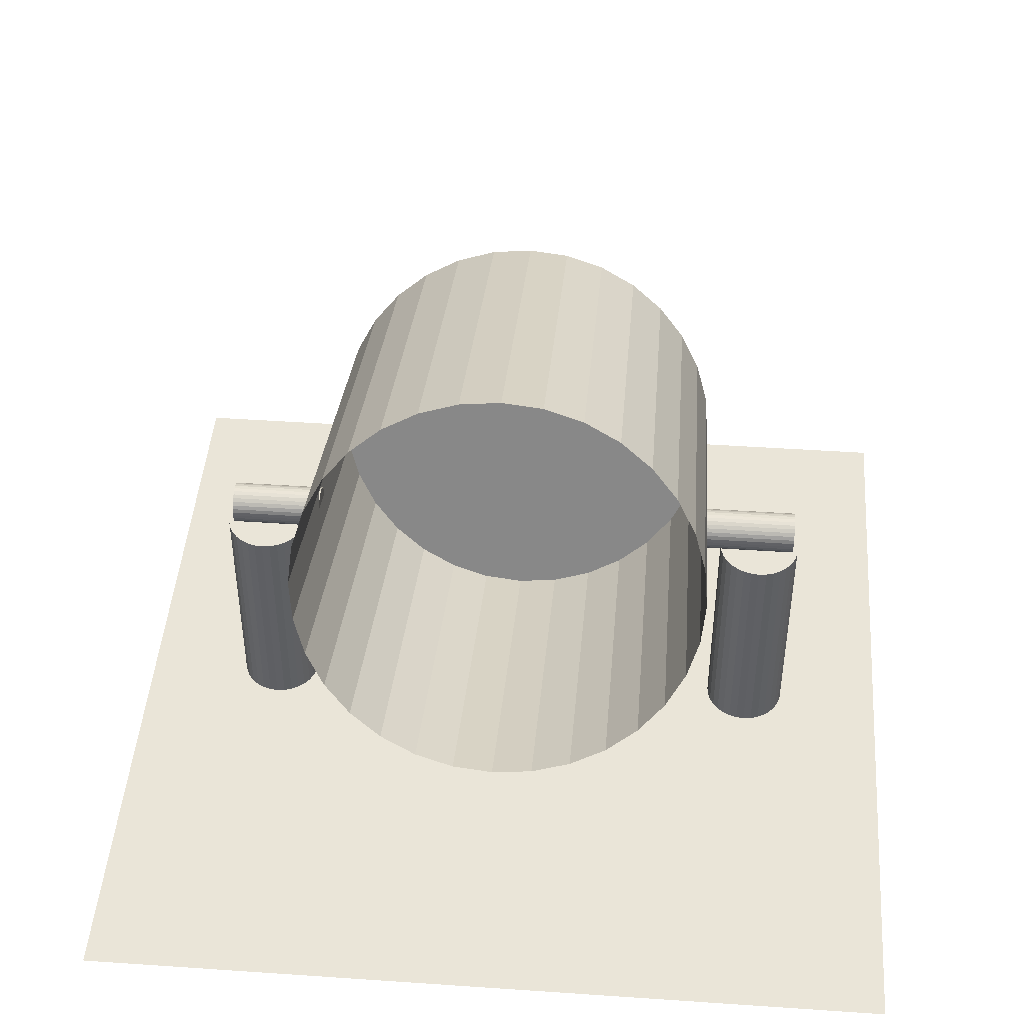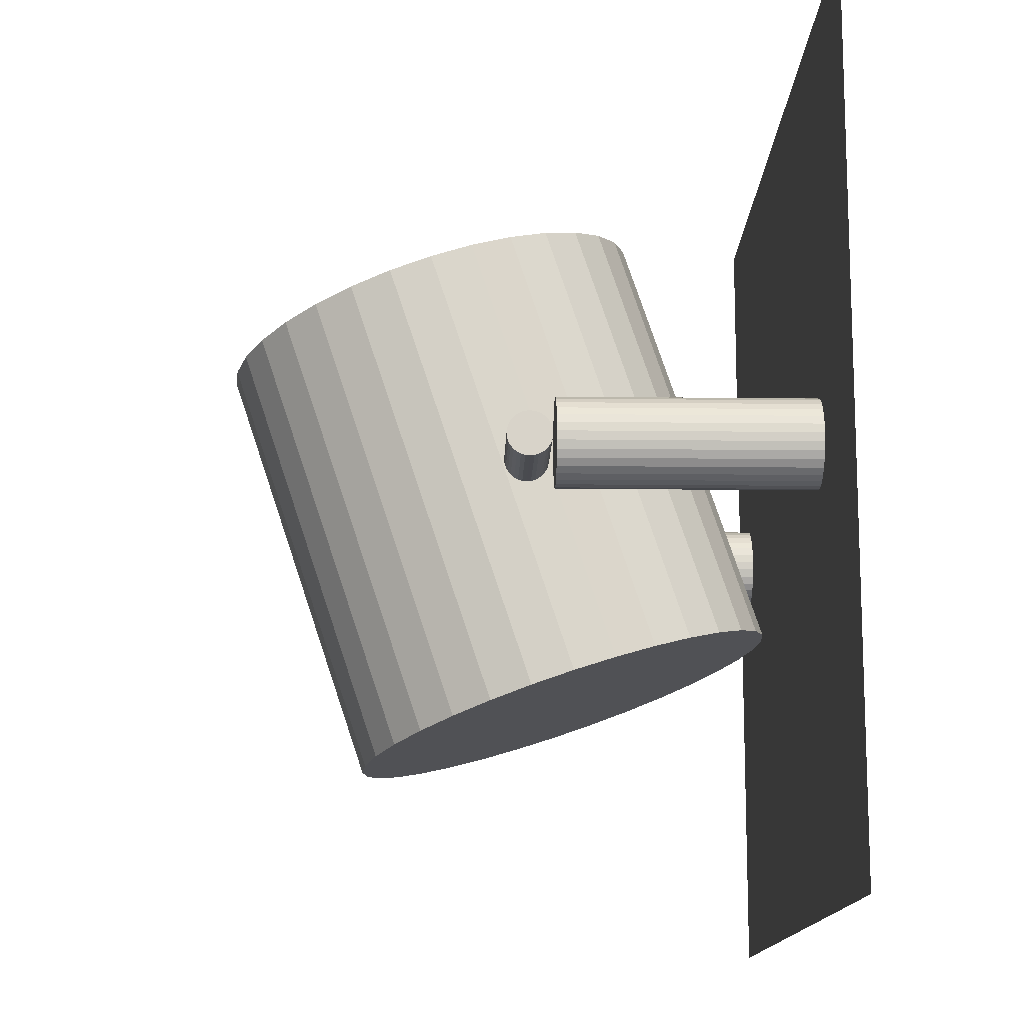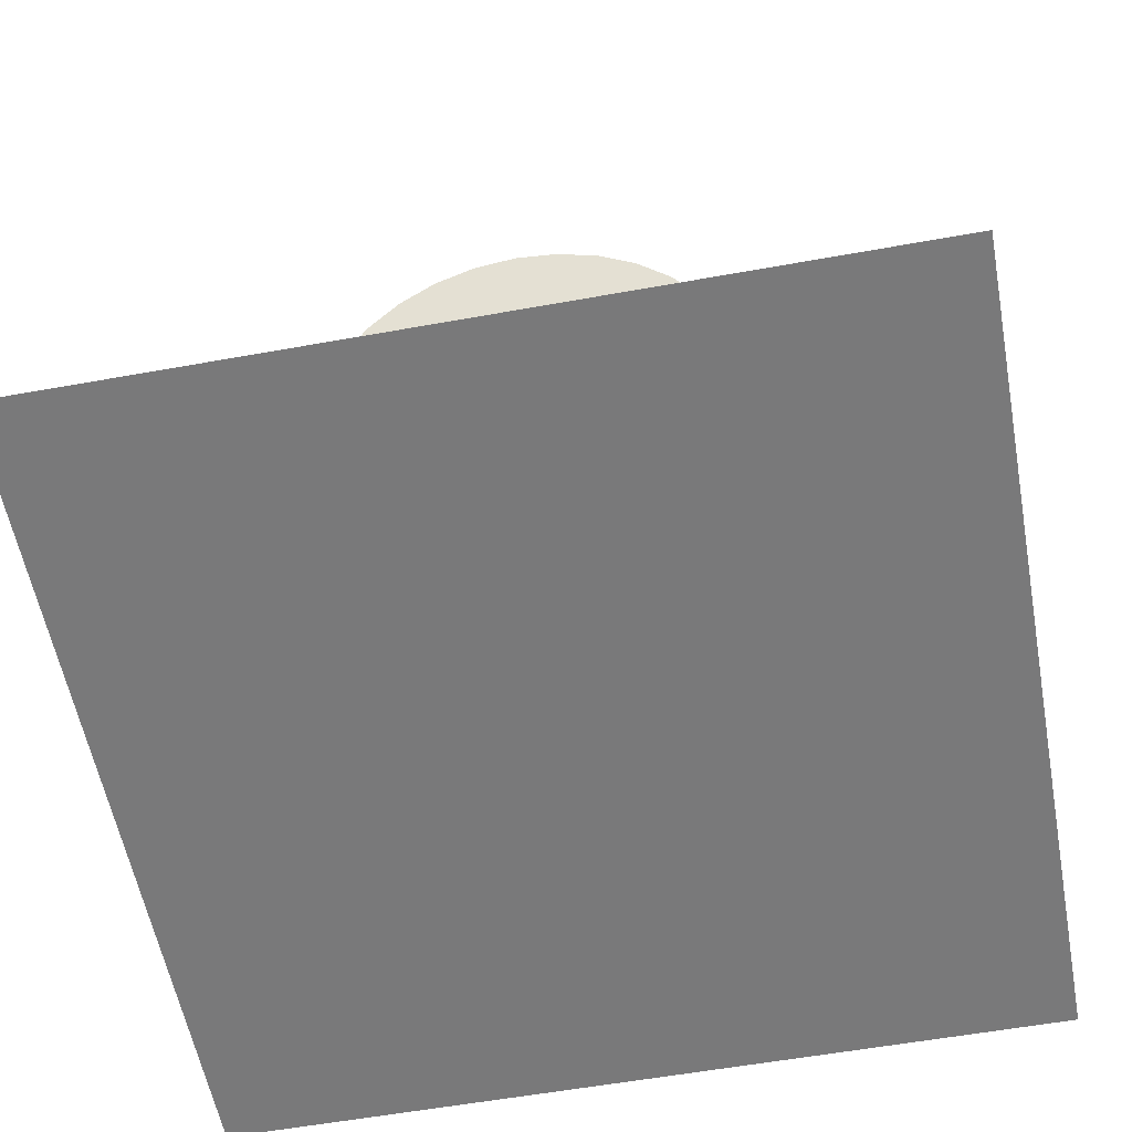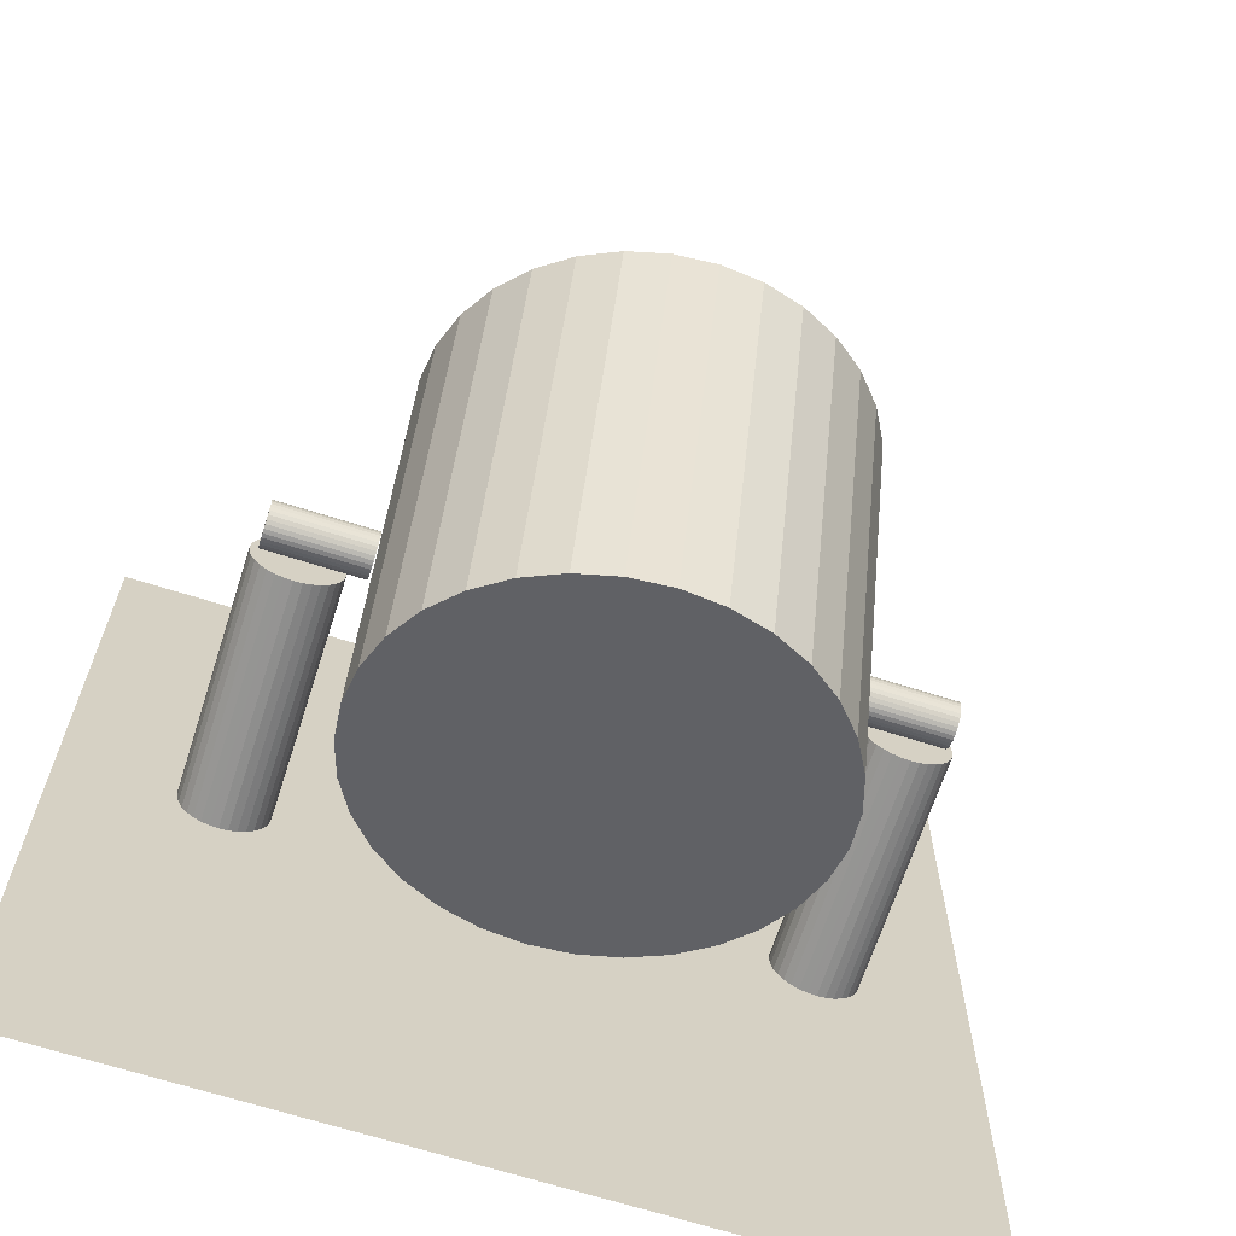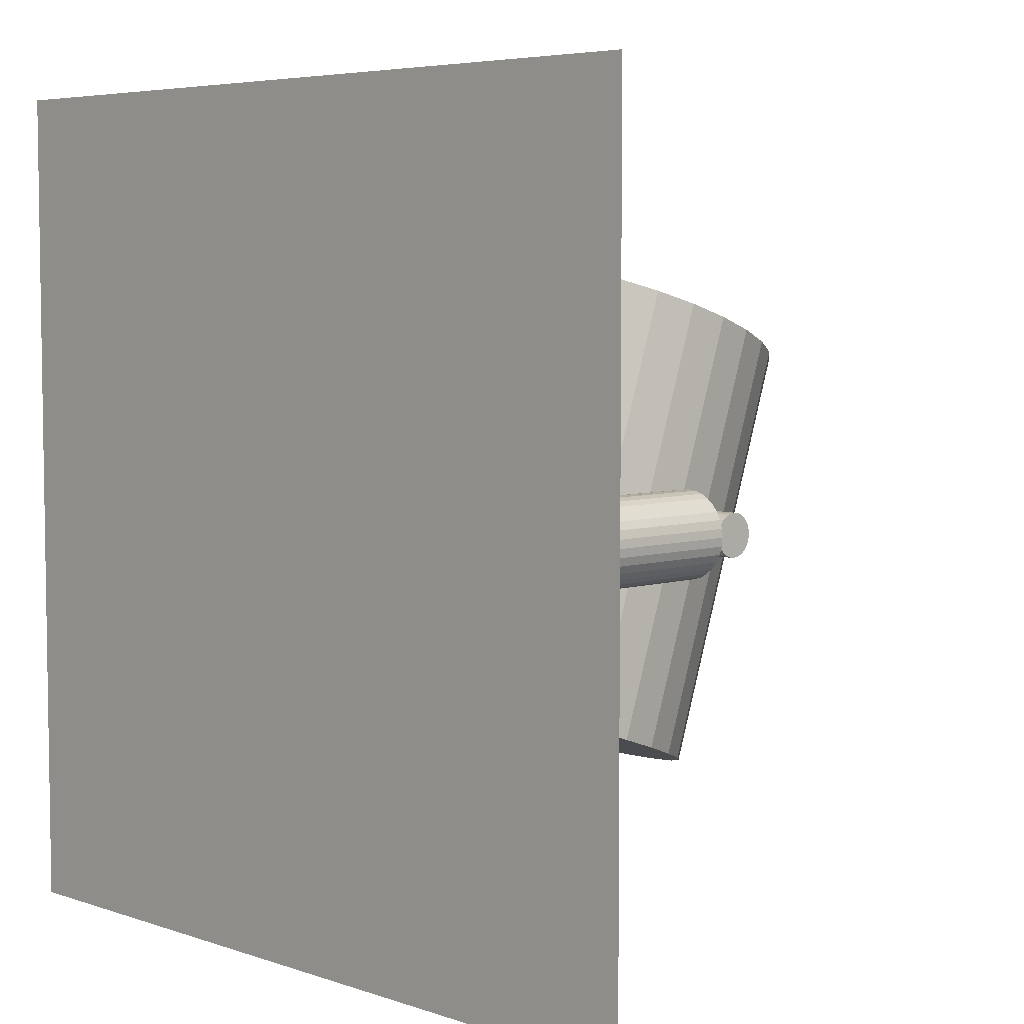
<metadata>
{"format":"obj","ext":"obj","renderer":"f3d","projection":"perspective","resolution":1024,"background":"white","views":[{"elev":45.3,"azim":4.5,"up":"+Y"},{"elev":-13.6,"azim":-91.5,"up":"+Z"},{"elev":-57.8,"azim":-169.4,"up":"+Y"},{"elev":-66.3,"azim":162.2,"up":"+Z"},{"elev":5.5,"azim":46.1,"up":"+Z"}]}
</metadata>
<code>
o Cilindro_Cilindro.002
v 0 0.5224 -0.6334
v 0 0.8414 0.3144
v 0.09755 0.5133 -0.6303
v 0.09755 0.8322 0.3175
v 0.1913 0.4863 -0.6212
v 0.1913 0.8053 0.3265
v 0.2778 0.4425 -0.6065
v 0.2778 0.7615 0.3413
v 0.3536 0.3836 -0.5867
v 0.3536 0.7026 0.3611
v 0.4157 0.3118 -0.5625
v 0.4157 0.6307 0.3853
v 0.4619 0.2299 -0.5349
v 0.4619 0.5488 0.4129
v 0.4904 0.141 -0.505
v 0.4904 0.4599 0.4428
v 0.5 0.04851 -0.4739
v 0.5 0.3675 0.4739
v 0.4904 -0.04394 -0.4428
v 0.4904 0.275 0.505
v 0.4619 -0.1328 -0.4129
v 0.4619 0.1861 0.5349
v 0.4157 -0.2148 -0.3853
v 0.4157 0.1042 0.5625
v 0.3536 -0.2866 -0.3611
v 0.3536 0.03238 0.5867
v 0.2778 -0.3455 -0.3413
v 0.2778 -0.02655 0.6065
v 0.1913 -0.3893 -0.3265
v 0.1913 -0.07034 0.6212
v 0.09755 -0.4163 -0.3175
v 0.09755 -0.09731 0.6303
v -0 -0.4254 -0.3144
v -0 -0.1064 0.6334
v -0.09755 -0.4163 -0.3175
v -0.09755 -0.09731 0.6303
v -0.1913 -0.3893 -0.3265
v -0.1913 -0.07034 0.6212
v -0.2778 -0.3455 -0.3413
v -0.2778 -0.02655 0.6065
v -0.3536 -0.2866 -0.3611
v -0.3536 0.03238 0.5867
v -0.4157 -0.2148 -0.3853
v -0.4157 0.1042 0.5625
v -0.4619 -0.1328 -0.4129
v -0.4619 0.1861 0.5349
v -0.4904 -0.04394 -0.4428
v -0.4904 0.275 0.505
v -0.5 0.04851 -0.4739
v -0.5 0.3675 0.4739
v -0.4904 0.141 -0.505
v -0.4904 0.4599 0.4428
v -0.4619 0.2299 -0.5349
v -0.4619 0.5488 0.4129
v -0.4157 0.3118 -0.5625
v -0.4157 0.6307 0.3853
v -0.3536 0.3836 -0.5867
v -0.3536 0.7026 0.3611
v -0.2778 0.4425 -0.6065
v -0.2778 0.7615 0.3413
v -0.1913 0.4863 -0.6212
v -0.1913 0.8053 0.3265
v -0.09755 0.5133 -0.6303
v -0.09755 0.8322 0.3175
f 1 2 4 3
f 3 4 6 5
f 5 6 8 7
f 7 8 10 9
f 9 10 12 11
f 11 12 14 13
f 13 14 16 15
f 15 16 18 17
f 17 18 20 19
f 19 20 22 21
f 21 22 24 23
f 23 24 26 25
f 25 26 28 27
f 27 28 30 29
f 29 30 32 31
f 31 32 34 33
f 33 34 36 35
f 35 36 38 37
f 37 38 40 39
f 39 40 42 41
f 41 42 44 43
f 43 44 46 45
f 45 46 48 47
f 47 48 50 49
f 49 50 52 51
f 51 52 54 53
f 53 54 56 55
f 55 56 58 57
f 57 58 60 59
f 59 60 62 61
f 61 62 64 63
f 63 64 2 1
f 1 3 5 7 9 11 13 15 17 19 21 23 25 27 29 31 33 35 37 39 41 43 45 47 49 51 53 55 57 59 61 63
o Plano_Plano.001
v -1 -0.5 1
v 1 -0.5 1
v -1 -0.5 -1
v 1 -0.5 -1
f 65 66 68 67
o Cilindro.001_Cilindro.003
v -0.6418 -0.4782 -0.1
v -0.6418 0.0942 -0.1
v -0.6223 -0.4782 -0.09808
v -0.6223 0.0942 -0.09808
v -0.6035 -0.4782 -0.09239
v -0.6035 0.0942 -0.09239
v -0.5863 -0.4782 -0.08315
v -0.5863 0.0942 -0.08315
v -0.5711 -0.4782 -0.07071
v -0.5711 0.0942 -0.07071
v -0.5587 -0.4782 -0.05556
v -0.5587 0.0942 -0.05556
v -0.5494 -0.4782 -0.03827
v -0.5494 0.0942 -0.03827
v -0.5437 -0.4782 -0.01951
v -0.5437 0.0942 -0.01951
v -0.5418 -0.4782 0
v -0.5418 0.0942 0
v -0.5437 -0.4782 0.01951
v -0.5437 0.0942 0.01951
v -0.5494 -0.4782 0.03827
v -0.5494 0.0942 0.03827
v -0.5587 -0.4782 0.05556
v -0.5587 0.0942 0.05556
v -0.5711 -0.4782 0.07071
v -0.5711 0.0942 0.07071
v -0.5863 -0.4782 0.08315
v -0.5863 0.0942 0.08315
v -0.6035 -0.4782 0.09239
v -0.6035 0.0942 0.09239
v -0.6223 -0.4782 0.09808
v -0.6223 0.0942 0.09808
v -0.6418 -0.4782 0.1
v -0.6418 0.0942 0.1
v -0.6613 -0.4782 0.09808
v -0.6613 0.0942 0.09808
v -0.6801 -0.4782 0.09239
v -0.6801 0.0942 0.09239
v -0.6974 -0.4782 0.08315
v -0.6974 0.0942 0.08315
v -0.7125 -0.4782 0.07071
v -0.7125 0.0942 0.07071
v -0.725 -0.4782 0.05556
v -0.725 0.0942 0.05556
v -0.7342 -0.4782 0.03827
v -0.7342 0.0942 0.03827
v -0.7399 -0.4782 0.01951
v -0.7399 0.0942 0.01951
v -0.7418 -0.4782 -0
v -0.7418 0.0942 -0
v -0.7399 -0.4782 -0.01951
v -0.7399 0.0942 -0.01951
v -0.7342 -0.4782 -0.03827
v -0.7342 0.0942 -0.03827
v -0.725 -0.4782 -0.05556
v -0.725 0.0942 -0.05556
v -0.7125 -0.4782 -0.07071
v -0.7125 0.0942 -0.07071
v -0.6974 -0.4782 -0.08315
v -0.6974 0.0942 -0.08315
v -0.6801 -0.4782 -0.09239
v -0.6801 0.0942 -0.09239
v -0.6613 -0.4782 -0.09808
v -0.6613 0.0942 -0.09808
f 69 70 72 71
f 71 72 74 73
f 73 74 76 75
f 75 76 78 77
f 77 78 80 79
f 79 80 82 81
f 81 82 84 83
f 83 84 86 85
f 85 86 88 87
f 87 88 90 89
f 89 90 92 91
f 91 92 94 93
f 93 94 96 95
f 95 96 98 97
f 97 98 100 99
f 99 100 102 101
f 101 102 104 103
f 103 104 106 105
f 105 106 108 107
f 107 108 110 109
f 109 110 112 111
f 111 112 114 113
f 113 114 116 115
f 115 116 118 117
f 117 118 120 119
f 119 120 122 121
f 121 122 124 123
f 123 124 126 125
f 125 126 128 127
f 127 128 130 129
f 72 70 132 130 128 126 124 122 120 118 116 114 112 110 108 106 104 102 100 98 96 94 92 90 88 86 84 82 80 78 76 74
f 129 130 132 131
f 131 132 70 69
f 69 71 73 75 77 79 81 83 85 87 89 91 93 95 97 99 101 103 105 107 109 111 113 115 117 119 121 123 125 127 129 131
o Cilindro.002_Cilindro.004
v 0.6418 -0.4782 -0.1
v 0.6418 0.0942 -0.1
v 0.6613 -0.4782 -0.09808
v 0.6613 0.0942 -0.09808
v 0.6801 -0.4782 -0.09239
v 0.6801 0.0942 -0.09239
v 0.6974 -0.4782 -0.08315
v 0.6974 0.0942 -0.08315
v 0.7125 -0.4782 -0.07071
v 0.7125 0.0942 -0.07071
v 0.725 -0.4782 -0.05556
v 0.725 0.0942 -0.05556
v 0.7342 -0.4782 -0.03827
v 0.7342 0.0942 -0.03827
v 0.7399 -0.4782 -0.01951
v 0.7399 0.0942 -0.01951
v 0.7418 -0.4782 0
v 0.7418 0.0942 0
v 0.7399 -0.4782 0.01951
v 0.7399 0.0942 0.01951
v 0.7342 -0.4782 0.03827
v 0.7342 0.0942 0.03827
v 0.725 -0.4782 0.05556
v 0.725 0.0942 0.05556
v 0.7125 -0.4782 0.07071
v 0.7125 0.0942 0.07071
v 0.6974 -0.4782 0.08315
v 0.6974 0.0942 0.08315
v 0.6801 -0.4782 0.09239
v 0.6801 0.0942 0.09239
v 0.6613 -0.4782 0.09808
v 0.6613 0.0942 0.09808
v 0.6418 -0.4782 0.1
v 0.6418 0.0942 0.1
v 0.6223 -0.4782 0.09808
v 0.6223 0.0942 0.09808
v 0.6035 -0.4782 0.09239
v 0.6035 0.0942 0.09239
v 0.5863 -0.4782 0.08315
v 0.5863 0.0942 0.08315
v 0.5711 -0.4782 0.07071
v 0.5711 0.0942 0.07071
v 0.5587 -0.4782 0.05556
v 0.5587 0.0942 0.05556
v 0.5494 -0.4782 0.03827
v 0.5494 0.0942 0.03827
v 0.5437 -0.4782 0.01951
v 0.5437 0.0942 0.01951
v 0.5418 -0.4782 -0
v 0.5418 0.0942 -0
v 0.5437 -0.4782 -0.01951
v 0.5437 0.0942 -0.01951
v 0.5494 -0.4782 -0.03827
v 0.5494 0.0942 -0.03827
v 0.5587 -0.4782 -0.05556
v 0.5587 0.0942 -0.05556
v 0.5711 -0.4782 -0.07071
v 0.5711 0.0942 -0.07071
v 0.5863 -0.4782 -0.08315
v 0.5863 0.0942 -0.08315
v 0.6035 -0.4782 -0.09239
v 0.6035 0.0942 -0.09239
v 0.6223 -0.4782 -0.09808
v 0.6223 0.0942 -0.09808
f 133 134 136 135
f 135 136 138 137
f 137 138 140 139
f 139 140 142 141
f 141 142 144 143
f 143 144 146 145
f 145 146 148 147
f 147 148 150 149
f 149 150 152 151
f 151 152 154 153
f 153 154 156 155
f 155 156 158 157
f 157 158 160 159
f 159 160 162 161
f 161 162 164 163
f 163 164 166 165
f 165 166 168 167
f 167 168 170 169
f 169 170 172 171
f 171 172 174 173
f 173 174 176 175
f 175 176 178 177
f 177 178 180 179
f 179 180 182 181
f 181 182 184 183
f 183 184 186 185
f 185 186 188 187
f 187 188 190 189
f 189 190 192 191
f 191 192 194 193
f 136 134 196 194 192 190 188 186 184 182 180 178 176 174 172 170 168 166 164 162 160 158 156 154 152 150 148 146 144 142 140 138
f 193 194 196 195
f 195 196 134 133
f 133 135 137 139 141 143 145 147 149 151 153 155 157 159 161 163 165 167 169 171 173 175 177 179 181 183 185 187 189 191 193 195
o Cilindro.003_Cilindro.005
v 0.5011 0.1512 -0.05
v 0.7251 0.1512 -0.05
v 0.5011 0.1415 -0.04904
v 0.7251 0.1415 -0.04904
v 0.5011 0.1321 -0.04619
v 0.7251 0.1321 -0.04619
v 0.5011 0.1235 -0.04157
v 0.7251 0.1235 -0.04157
v 0.5011 0.1159 -0.03535
v 0.7251 0.1159 -0.03535
v 0.5011 0.1097 -0.02778
v 0.7251 0.1097 -0.02778
v 0.5011 0.1051 -0.01913
v 0.7251 0.1051 -0.01913
v 0.5011 0.1022 -0.009755
v 0.7251 0.1022 -0.009755
v 0.5011 0.1012 0
v 0.7251 0.1012 0
v 0.5011 0.1022 0.009755
v 0.7251 0.1022 0.009755
v 0.5011 0.1051 0.01913
v 0.7251 0.1051 0.01913
v 0.5011 0.1097 0.02778
v 0.7251 0.1097 0.02778
v 0.5011 0.1159 0.03535
v 0.7251 0.1159 0.03535
v 0.5011 0.1235 0.04157
v 0.7251 0.1235 0.04157
v 0.5011 0.1321 0.04619
v 0.7251 0.1321 0.04619
v 0.5011 0.1415 0.04904
v 0.7251 0.1415 0.04904
v 0.5011 0.1512 0.05
v 0.7251 0.1512 0.05
v 0.5011 0.161 0.04904
v 0.7251 0.161 0.04904
v 0.5011 0.1704 0.04619
v 0.7251 0.1704 0.04619
v 0.5011 0.179 0.04157
v 0.7251 0.179 0.04157
v 0.5011 0.1866 0.03535
v 0.7251 0.1866 0.03535
v 0.5011 0.1928 0.02778
v 0.7251 0.1928 0.02778
v 0.5011 0.1974 0.01913
v 0.7251 0.1974 0.01913
v 0.5011 0.2003 0.009755
v 0.7251 0.2003 0.009755
v 0.5011 0.2012 -0
v 0.7251 0.2012 -0
v 0.5011 0.2003 -0.009755
v 0.7251 0.2003 -0.009755
v 0.5011 0.1974 -0.01913
v 0.7251 0.1974 -0.01913
v 0.5011 0.1928 -0.02778
v 0.7251 0.1928 -0.02778
v 0.5011 0.1866 -0.03535
v 0.7251 0.1866 -0.03535
v 0.5011 0.179 -0.04157
v 0.7251 0.179 -0.04157
v 0.5011 0.1704 -0.04619
v 0.7251 0.1704 -0.04619
v 0.5011 0.161 -0.04904
v 0.7251 0.161 -0.04904
f 197 198 200 199
f 199 200 202 201
f 201 202 204 203
f 203 204 206 205
f 205 206 208 207
f 207 208 210 209
f 209 210 212 211
f 211 212 214 213
f 213 214 216 215
f 215 216 218 217
f 217 218 220 219
f 219 220 222 221
f 221 222 224 223
f 223 224 226 225
f 225 226 228 227
f 227 228 230 229
f 229 230 232 231
f 231 232 234 233
f 233 234 236 235
f 235 236 238 237
f 237 238 240 239
f 239 240 242 241
f 241 242 244 243
f 243 244 246 245
f 245 246 248 247
f 247 248 250 249
f 249 250 252 251
f 251 252 254 253
f 253 254 256 255
f 255 256 258 257
f 200 198 260 258 256 254 252 250 248 246 244 242 240 238 236 234 232 230 228 226 224 222 220 218 216 214 212 210 208 206 204 202
f 257 258 260 259
f 259 260 198 197
f 197 199 201 203 205 207 209 211 213 215 217 219 221 223 225 227 229 231 233 235 237 239 241 243 245 247 249 251 253 255 257 259
o Cilindro.004_Cilindro.006
v -0.72 0.1512 -0.05
v -0.496 0.1512 -0.05
v -0.72 0.1415 -0.04904
v -0.496 0.1415 -0.04904
v -0.72 0.1321 -0.04619
v -0.496 0.1321 -0.04619
v -0.72 0.1235 -0.04157
v -0.496 0.1235 -0.04157
v -0.72 0.1159 -0.03535
v -0.496 0.1159 -0.03535
v -0.72 0.1097 -0.02778
v -0.496 0.1097 -0.02778
v -0.72 0.1051 -0.01913
v -0.496 0.1051 -0.01913
v -0.72 0.1022 -0.009755
v -0.496 0.1022 -0.009755
v -0.72 0.1012 0
v -0.496 0.1012 0
v -0.72 0.1022 0.009755
v -0.496 0.1022 0.009755
v -0.72 0.1051 0.01913
v -0.496 0.1051 0.01913
v -0.72 0.1097 0.02778
v -0.496 0.1097 0.02778
v -0.72 0.1159 0.03535
v -0.496 0.1159 0.03535
v -0.72 0.1235 0.04157
v -0.496 0.1235 0.04157
v -0.72 0.1321 0.04619
v -0.496 0.1321 0.04619
v -0.72 0.1415 0.04904
v -0.496 0.1415 0.04904
v -0.72 0.1512 0.05
v -0.496 0.1512 0.05
v -0.72 0.161 0.04904
v -0.496 0.161 0.04904
v -0.72 0.1704 0.04619
v -0.496 0.1704 0.04619
v -0.72 0.179 0.04157
v -0.496 0.179 0.04157
v -0.72 0.1866 0.03535
v -0.496 0.1866 0.03535
v -0.72 0.1928 0.02778
v -0.496 0.1928 0.02778
v -0.72 0.1974 0.01913
v -0.496 0.1974 0.01913
v -0.72 0.2003 0.009755
v -0.496 0.2003 0.009755
v -0.72 0.2012 -0
v -0.496 0.2012 -0
v -0.72 0.2003 -0.009755
v -0.496 0.2003 -0.009755
v -0.72 0.1974 -0.01913
v -0.496 0.1974 -0.01913
v -0.72 0.1928 -0.02778
v -0.496 0.1928 -0.02778
v -0.72 0.1866 -0.03535
v -0.496 0.1866 -0.03535
v -0.72 0.179 -0.04157
v -0.496 0.179 -0.04157
v -0.72 0.1704 -0.04619
v -0.496 0.1704 -0.04619
v -0.72 0.161 -0.04904
v -0.496 0.161 -0.04904
f 261 262 264 263
f 263 264 266 265
f 265 266 268 267
f 267 268 270 269
f 269 270 272 271
f 271 272 274 273
f 273 274 276 275
f 275 276 278 277
f 277 278 280 279
f 279 280 282 281
f 281 282 284 283
f 283 284 286 285
f 285 286 288 287
f 287 288 290 289
f 289 290 292 291
f 291 292 294 293
f 293 294 296 295
f 295 296 298 297
f 297 298 300 299
f 299 300 302 301
f 301 302 304 303
f 303 304 306 305
f 305 306 308 307
f 307 308 310 309
f 309 310 312 311
f 311 312 314 313
f 313 314 316 315
f 315 316 318 317
f 317 318 320 319
f 319 320 322 321
f 264 262 324 322 320 318 316 314 312 310 308 306 304 302 300 298 296 294 292 290 288 286 284 282 280 278 276 274 272 270 268 266
f 321 322 324 323
f 323 324 262 261
f 261 263 265 267 269 271 273 275 277 279 281 283 285 287 289 291 293 295 297 299 301 303 305 307 309 311 313 315 317 319 321 323

</code>
